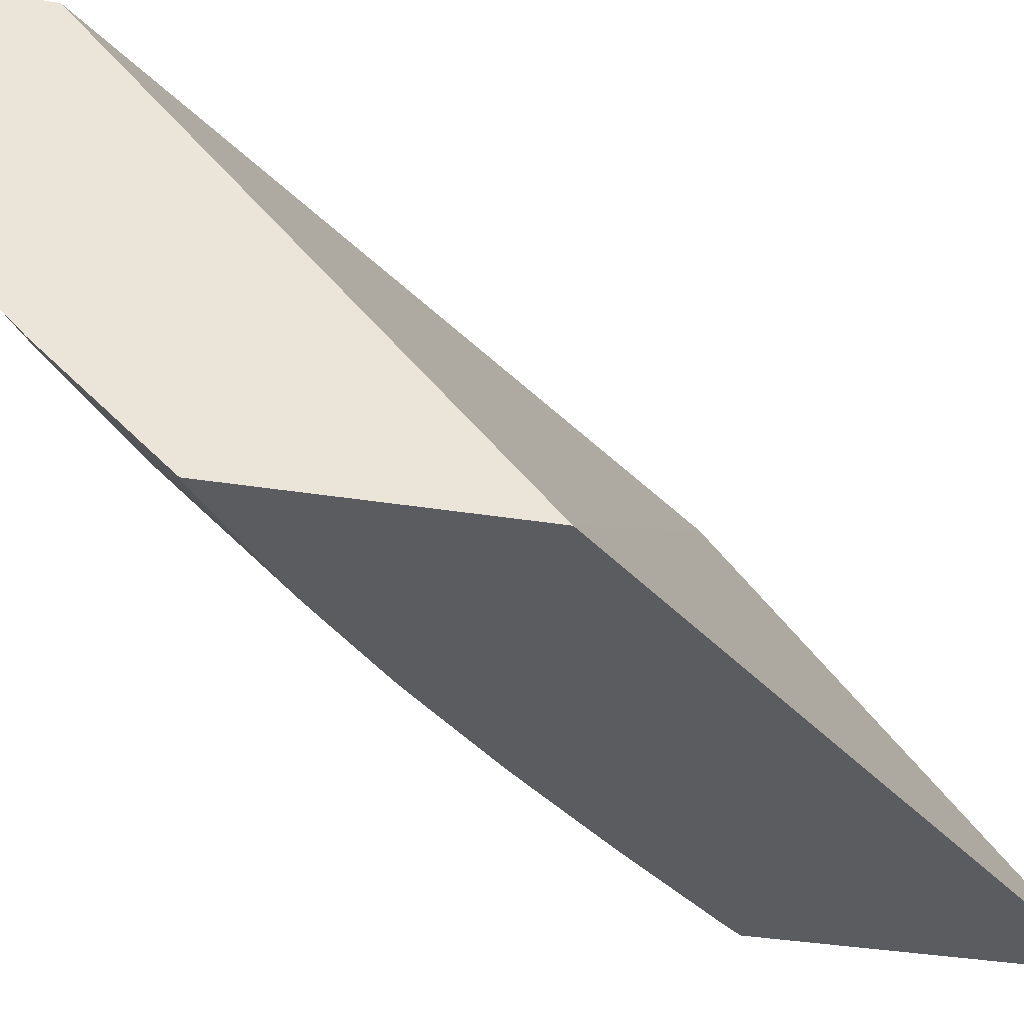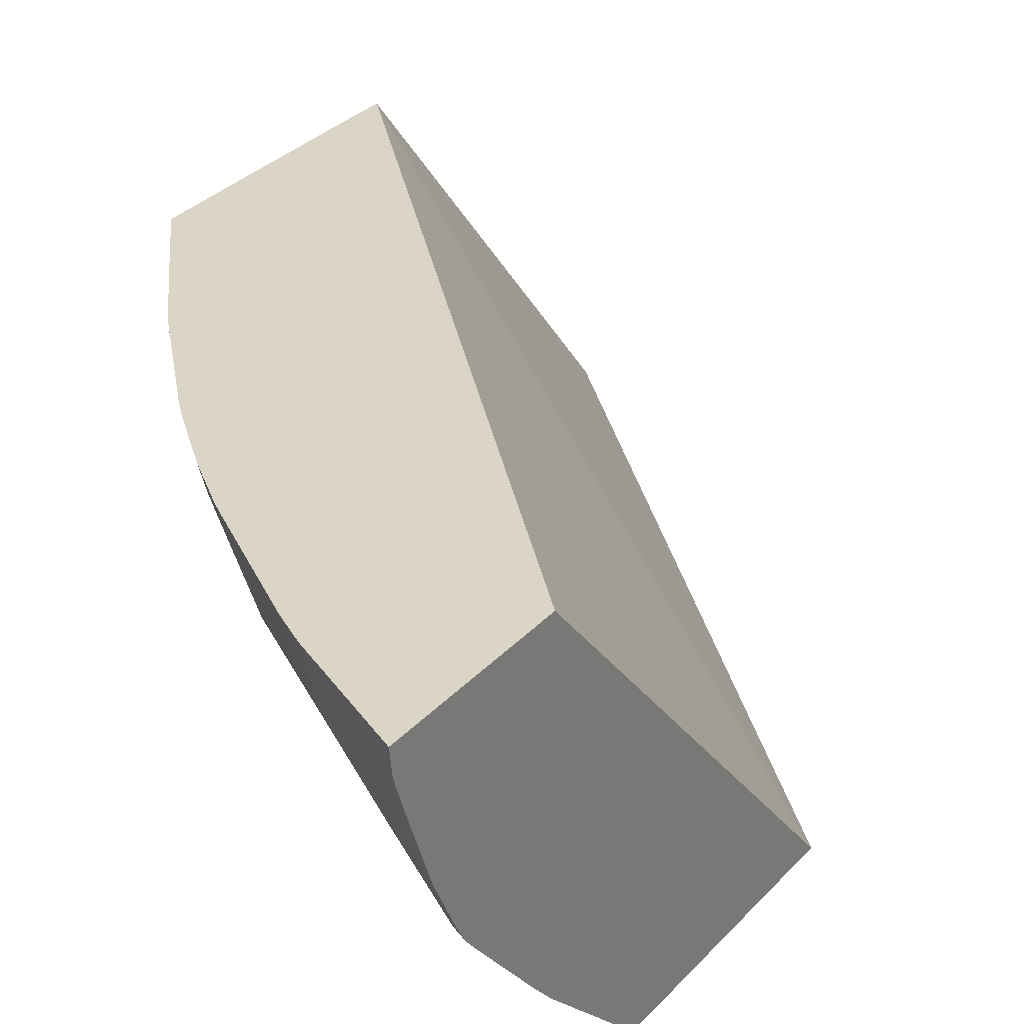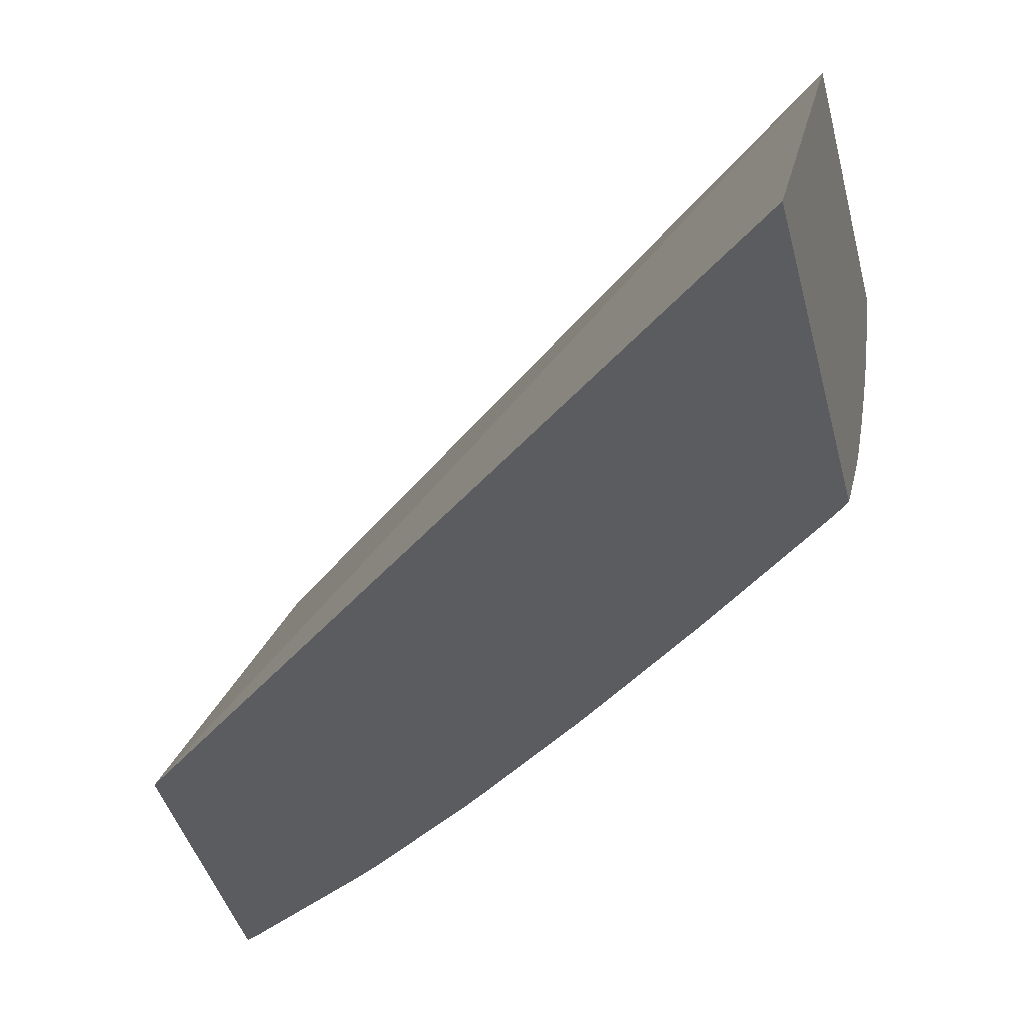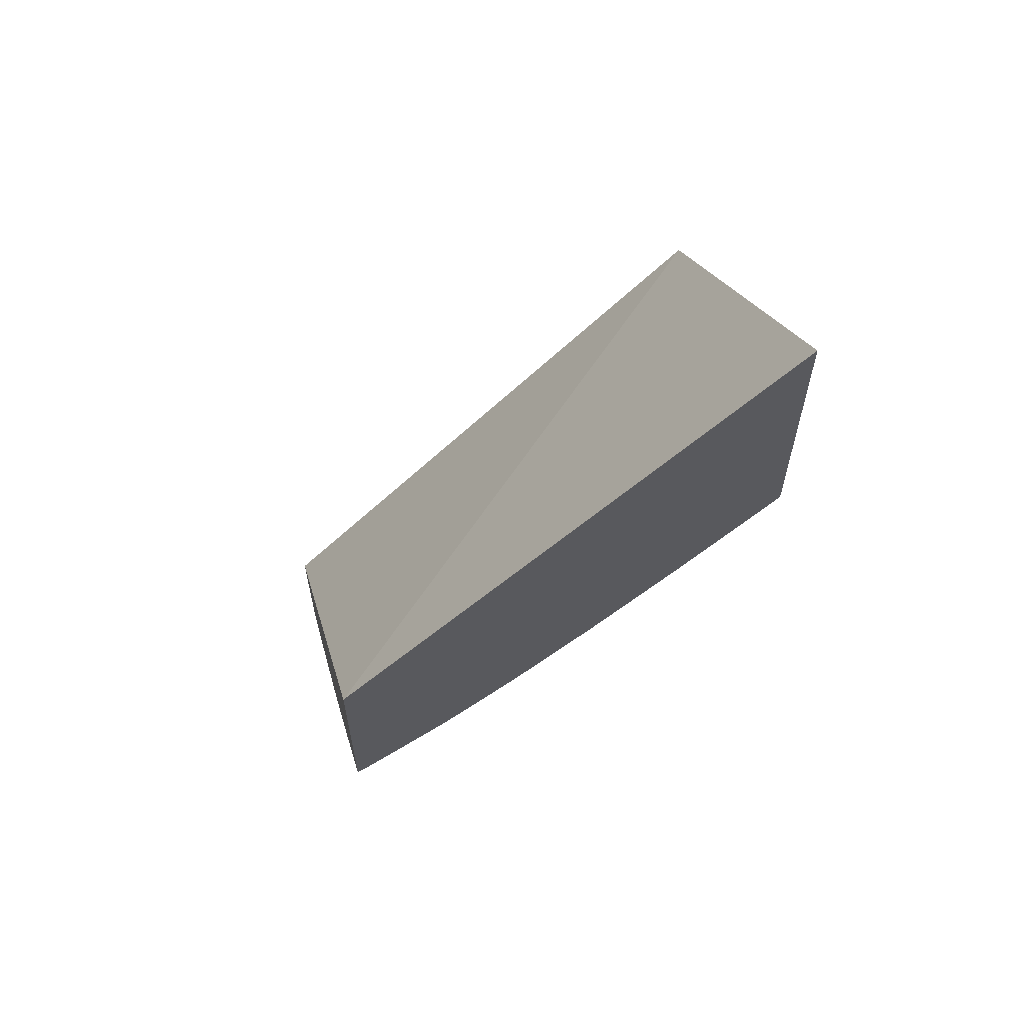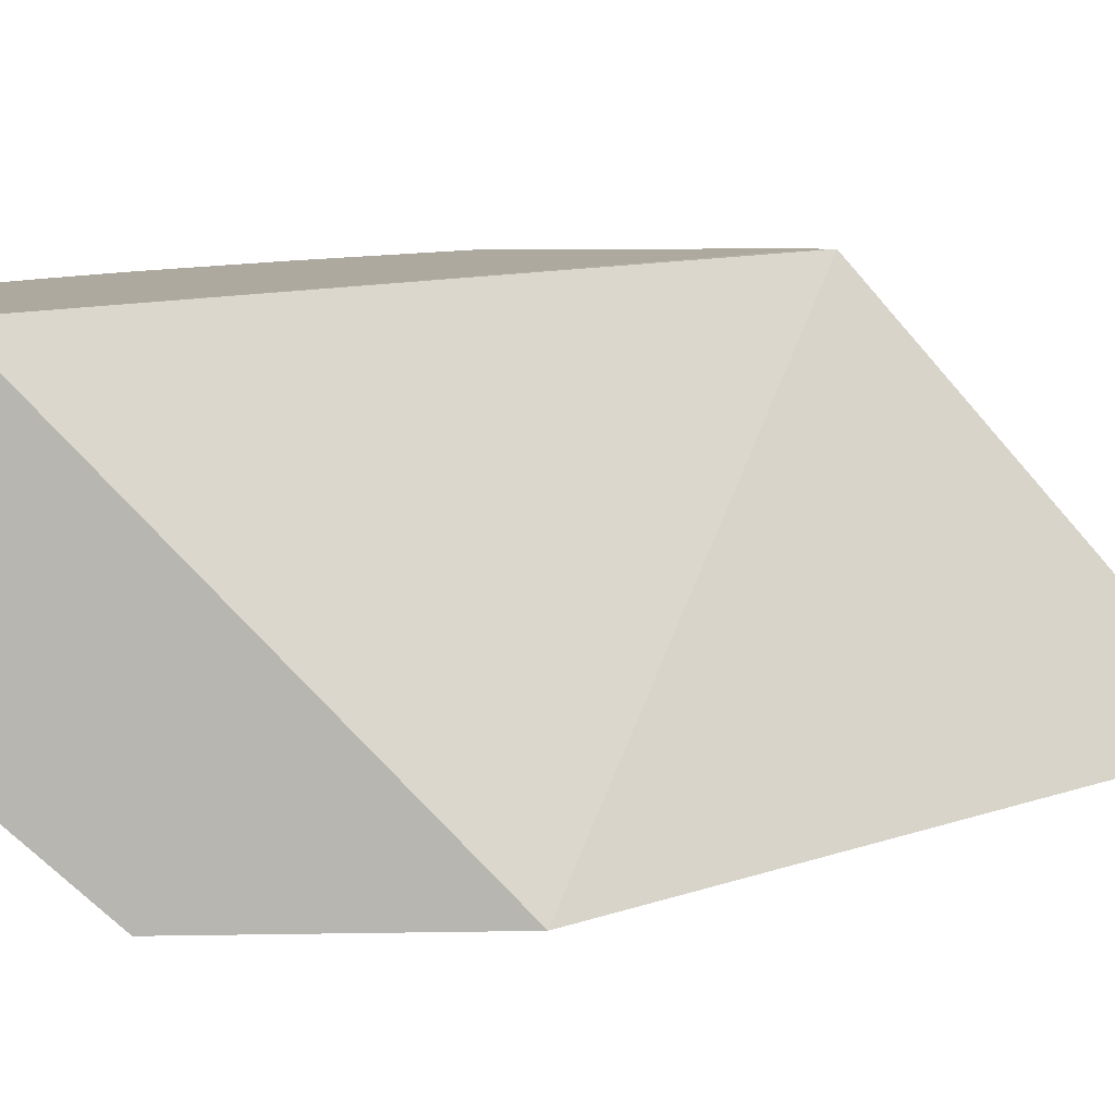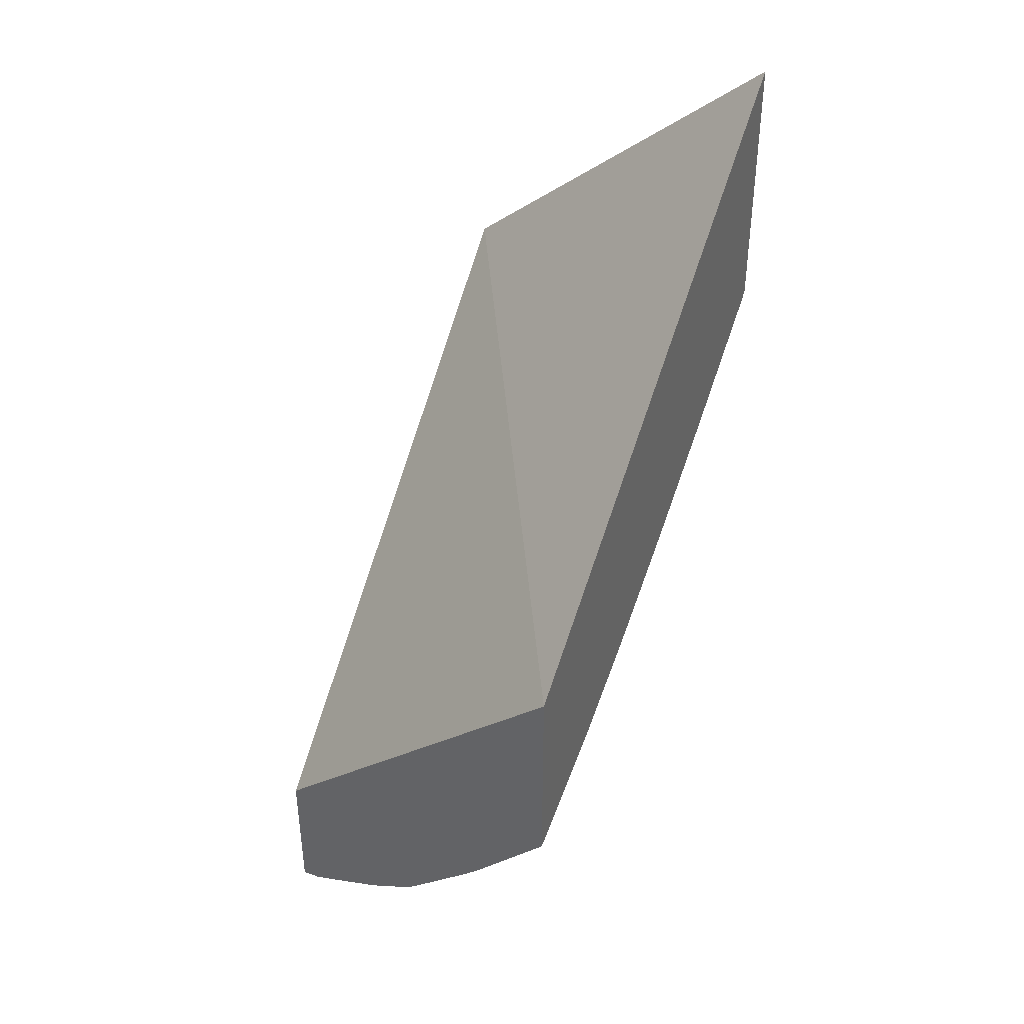
<metadata>
{"format":"obj","ext":"obj","renderer":"f3d","projection":"perspective","resolution":1024,"background":"white","views":[{"elev":-33.8,"azim":77.5,"up":"+Z"},{"elev":29.0,"azim":32.4,"up":"+Z"},{"elev":-33.9,"azim":-168.3,"up":"+Z"},{"elev":61.7,"azim":164.6,"up":"+Y"},{"elev":9.0,"azim":87.1,"up":"+Z"},{"elev":40.7,"azim":118.6,"up":"+Y"}]}
</metadata>
<code>
v -0.07028 0.02341 0.04372
v -0.07003 0.02337 0.04316
v -0.06993 0.02293 0.04372
v -0.07028 0.02589 0.04372
v -0.07028 0.0236 0.04337
v -0.06896 0.0221 0.04294
v -0.06914 0.02187 0.04371
v -0.07028 0.02404 0.04263
v -0.06913 0.02187 0.04372
v -0.06998 0.026 0.04372
v -0.07028 0.02644 0.04371
v -0.06903 0.02316 0.04167
v -0.06788 0.02086 0.04282
v -0.06867 0.02149 0.04338
v -0.07028 0.02411 0.04253
v -0.07012 0.02441 0.04178
v -0.06803 0.0207 0.04346
v -0.0682 0.02079 0.04372
v -0.06422 0.01969 0.04372
v -0.06422 0.02371 0.03945
v -0.07028 0.03014 0.03945
v -0.06794 0.02195 0.04161
v -0.07018 0.02549 0.04053
v -0.06758 0.02118 0.04205
v -0.06681 0.02078 0.04159
v -0.06714 0.02043 0.04245
v -0.0667 0.01973 0.04285
v -0.06744 0.02012 0.04346
v -0.07028 0.02454 0.04191
v -0.07028 0.02495 0.04137
v -0.07028 0.02535 0.04087
v -0.06749 0.02007 0.04372
v -0.06795 0.02052 0.04372
v -0.06808 0.02065 0.04372
v -0.06422 0.01772 0.04372
v -0.06422 0.02085 0.03945
v -0.07028 0.02668 0.03945
v -0.06758 0.02232 0.04084
v -0.0672 0.02155 0.04121
v -0.06907 0.02428 0.04048
v -0.07028 0.02557 0.04061
v -0.07028 0.02584 0.04031
v -0.07028 0.02643 0.03971
v -0.07021 0.02659 0.03945
v -0.07012 0.02648 0.03945
v -0.06681 0.02192 0.04045
v -0.06641 0.02115 0.04082
v -0.06601 0.02041 0.04123
v -0.06561 0.01968 0.04165
v -0.06638 0.02001 0.04208
v -0.06604 0.0195 0.0424
v -0.06435 0.01861 0.04175
v -0.06501 0.01883 0.04221
v -0.06543 0.01866 0.04307
v -0.06686 0.01961 0.04346
v -0.06704 0.01967 0.04372
v -0.06543 0.01845 0.04372
v -0.06422 0.01776 0.04346
v -0.06422 0.02078 0.03951
v -0.06431 0.02091 0.03945
v -0.06795 0.02309 0.04045
v -0.06912 0.02539 0.03945
v -0.06896 0.02521 0.03945
v -0.06705 0.02325 0.03945
v -0.06685 0.02305 0.03945
v -0.06663 0.02285 0.03945
v -0.06636 0.02235 0.03967
v -0.06564 0.02081 0.04048
v -0.068 0.0242 0.03945
v -0.0678 0.02399 0.03945
v -0.06484 0.01948 0.04122
v -0.06516 0.02004 0.04088
v -0.06438 0.01974 0.04056
v -0.06422 0.01945 0.04074
v -0.06422 0.01869 0.04157
v -0.06422 0.01857 0.0417
v -0.06422 0.01846 0.04188
v -0.06422 0.01819 0.04239
v -0.06466 0.0184 0.04252
v -0.06422 0.01786 0.04319
v -0.06501 0.01825 0.04346
v -0.06575 0.01867 0.04372
v -0.06604 0.01898 0.04346
v -0.06691 0.01957 0.04372
v -0.06422 0.01968 0.04051
v -0.06436 0.02095 0.03945
v -0.06819 0.0244 0.03945
v -0.06581 0.0221 0.03945
v -0.06564 0.02195 0.03945
v -0.0654 0.02176 0.03945
v -0.06494 0.02117 0.03965
v -0.06484 0.02038 0.04029
f 1 2 3
f 1 3 9
f 1 9 18
f 1 18 34
f 1 34 33
f 1 33 32
f 1 32 56
f 1 56 84
f 1 84 82
f 1 82 57
f 1 57 35
f 1 35 19
f 1 19 10
f 1 10 4
f 1 4 11
f 1 11 21
f 1 21 37
f 1 37 43
f 1 43 42
f 1 42 41
f 1 41 31
f 1 31 30
f 1 30 29
f 1 29 15
f 1 15 8
f 1 8 5
f 1 5 2
f 2 6 7
f 2 7 3
f 2 5 8
f 2 8 6
f 3 7 9
f 4 10 11
f 6 12 13
f 6 13 14
f 6 14 7
f 6 8 15
f 6 15 16
f 6 16 12
f 7 14 17
f 7 17 18
f 7 18 9
f 10 19 11
f 11 20 21
f 11 19 20
f 12 22 13
f 12 16 23
f 12 23 22
f 13 24 25
f 13 25 26
f 13 26 27
f 13 27 28
f 13 28 17
f 13 17 14
f 13 22 24
f 15 29 16
f 16 29 30
f 16 30 31
f 16 31 23
f 17 28 32
f 17 32 33
f 17 33 34
f 17 34 18
f 19 35 58
f 19 58 80
f 19 80 78
f 19 78 77
f 19 77 76
f 19 76 75
f 19 75 74
f 19 74 85
f 19 85 59
f 19 59 36
f 19 36 20
f 20 36 60
f 20 60 86
f 20 86 90
f 20 90 89
f 20 89 88
f 20 88 66
f 20 66 65
f 20 65 64
f 20 64 70
f 20 70 69
f 20 69 87
f 20 87 63
f 20 63 62
f 20 62 45
f 20 45 44
f 20 44 37
f 20 37 21
f 22 38 39
f 22 39 25
f 22 25 24
f 22 23 40
f 22 40 38
f 23 31 41
f 23 41 42
f 23 42 43
f 23 43 44
f 23 44 45
f 23 45 40
f 25 39 46
f 25 46 47
f 25 47 48
f 25 48 49
f 25 49 50
f 25 50 26
f 26 50 27
f 27 49 51
f 27 51 52
f 27 52 53
f 27 53 54
f 27 54 55
f 27 55 28
f 27 50 49
f 28 55 32
f 32 55 56
f 35 57 58
f 36 59 60
f 37 44 43
f 38 46 39
f 38 40 61
f 38 61 46
f 40 45 62
f 40 62 63
f 40 63 61
f 46 64 65
f 46 65 66
f 46 66 67
f 46 67 68
f 46 68 47
f 46 61 69
f 46 69 70
f 46 70 64
f 47 68 48
f 48 68 49
f 49 71 52
f 49 52 51
f 49 68 72
f 49 72 71
f 52 71 73
f 52 73 74
f 52 74 75
f 52 75 76
f 52 76 77
f 52 77 78
f 52 78 79
f 52 79 53
f 53 79 54
f 54 79 80
f 54 80 58
f 54 58 81
f 54 81 57
f 54 57 82
f 54 82 83
f 54 83 55
f 55 83 82
f 55 82 84
f 55 84 56
f 57 81 58
f 59 85 60
f 60 85 73
f 60 73 86
f 61 63 87
f 61 87 69
f 66 88 67
f 67 88 89
f 67 89 68
f 68 89 90
f 68 90 91
f 68 91 92
f 68 92 73
f 68 73 72
f 71 72 73
f 73 85 74
f 73 92 91
f 73 91 86
f 78 80 79
f 86 91 90

</code>
